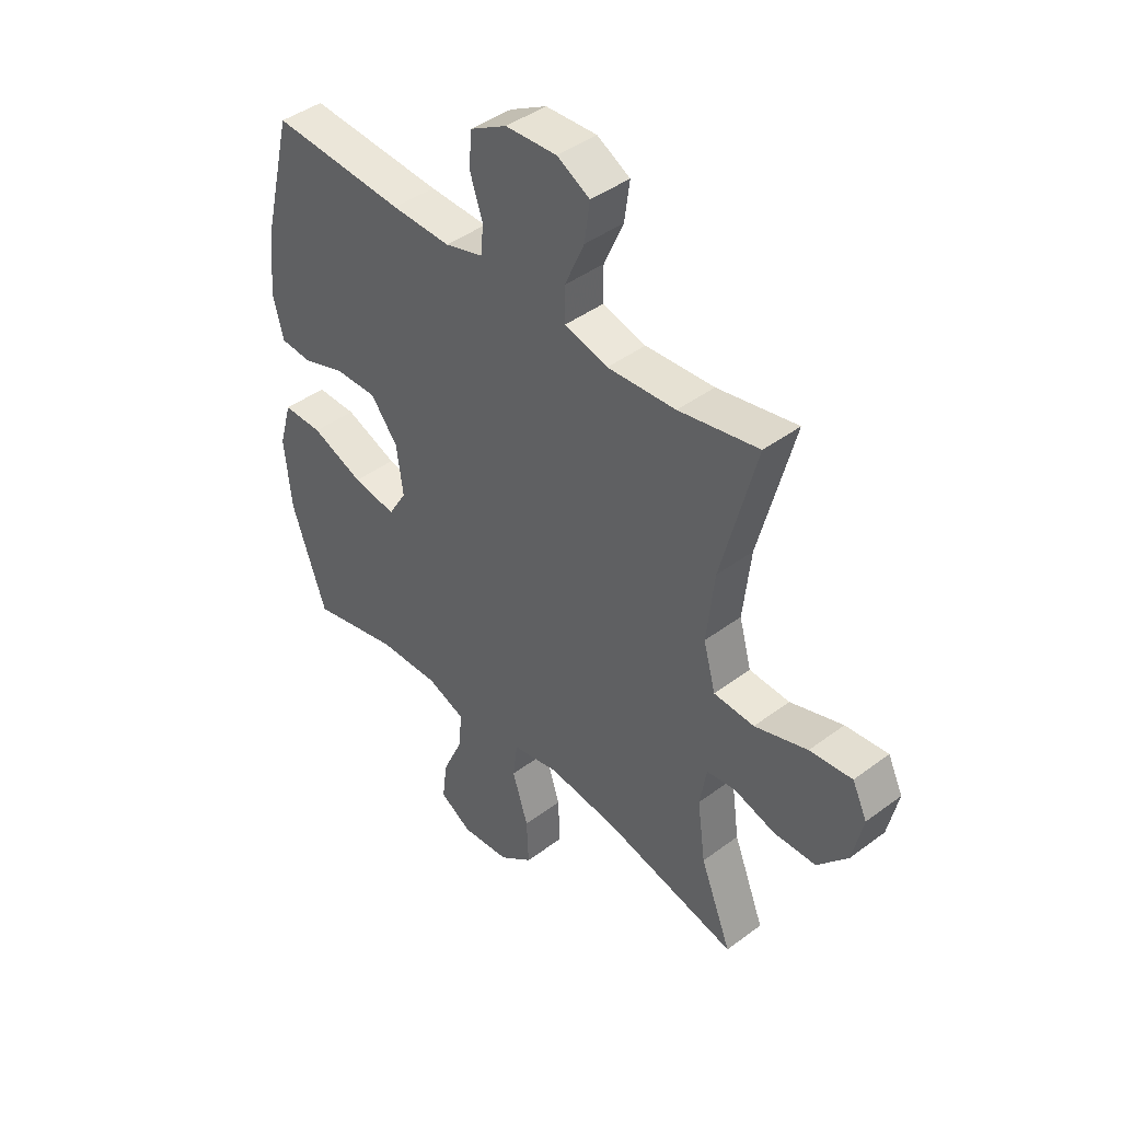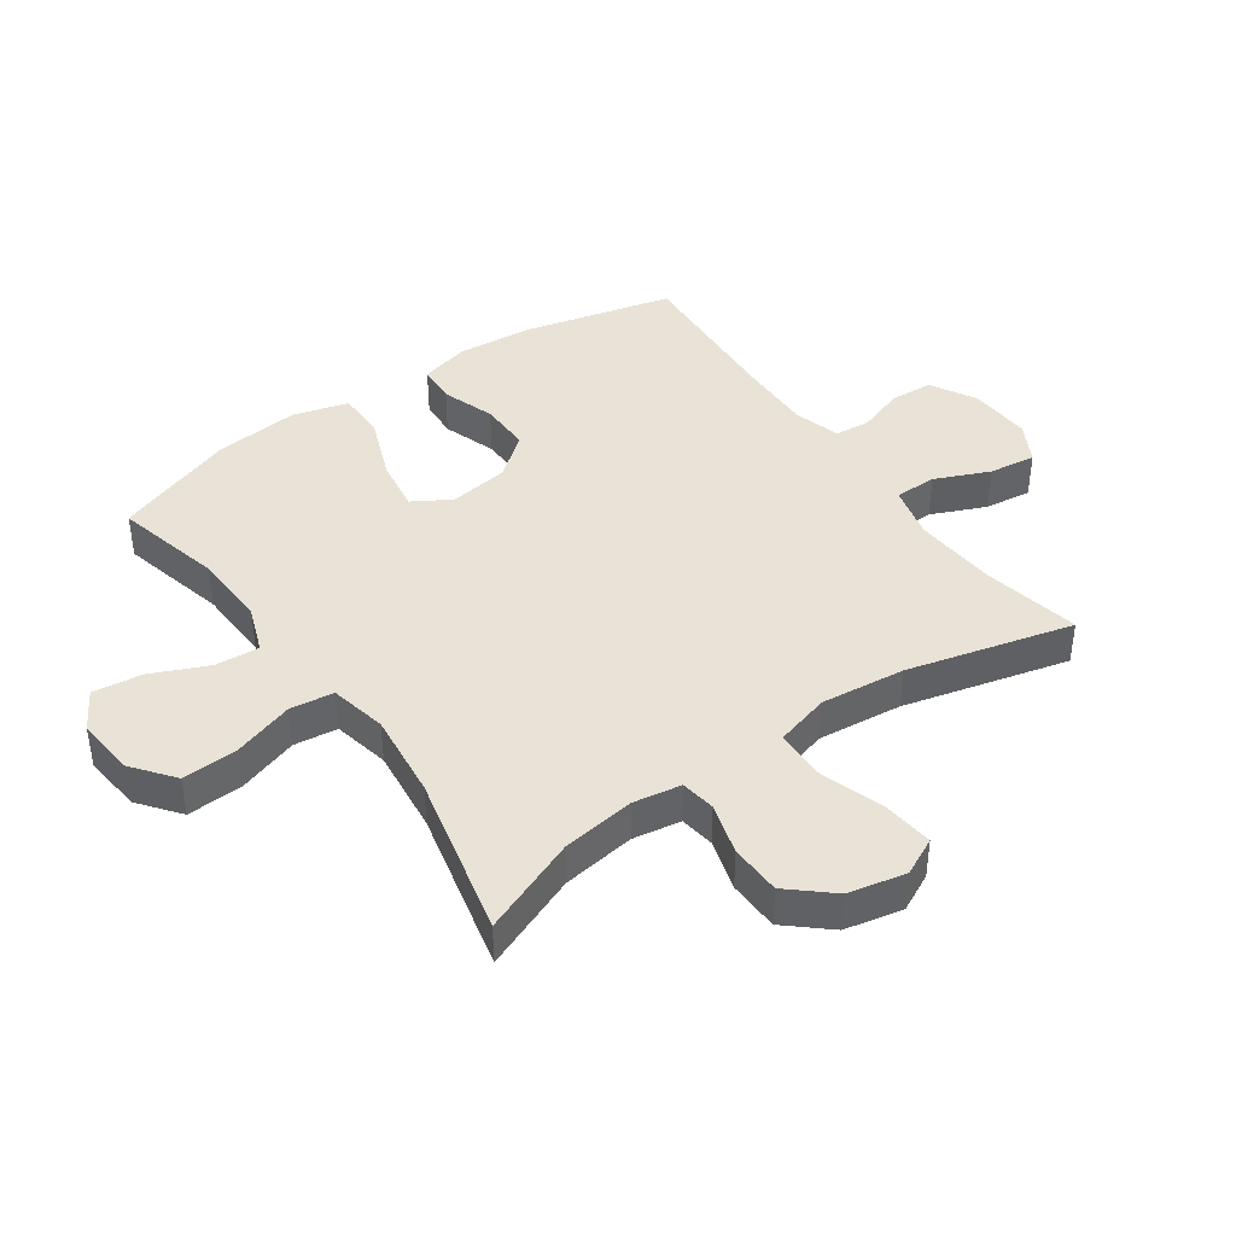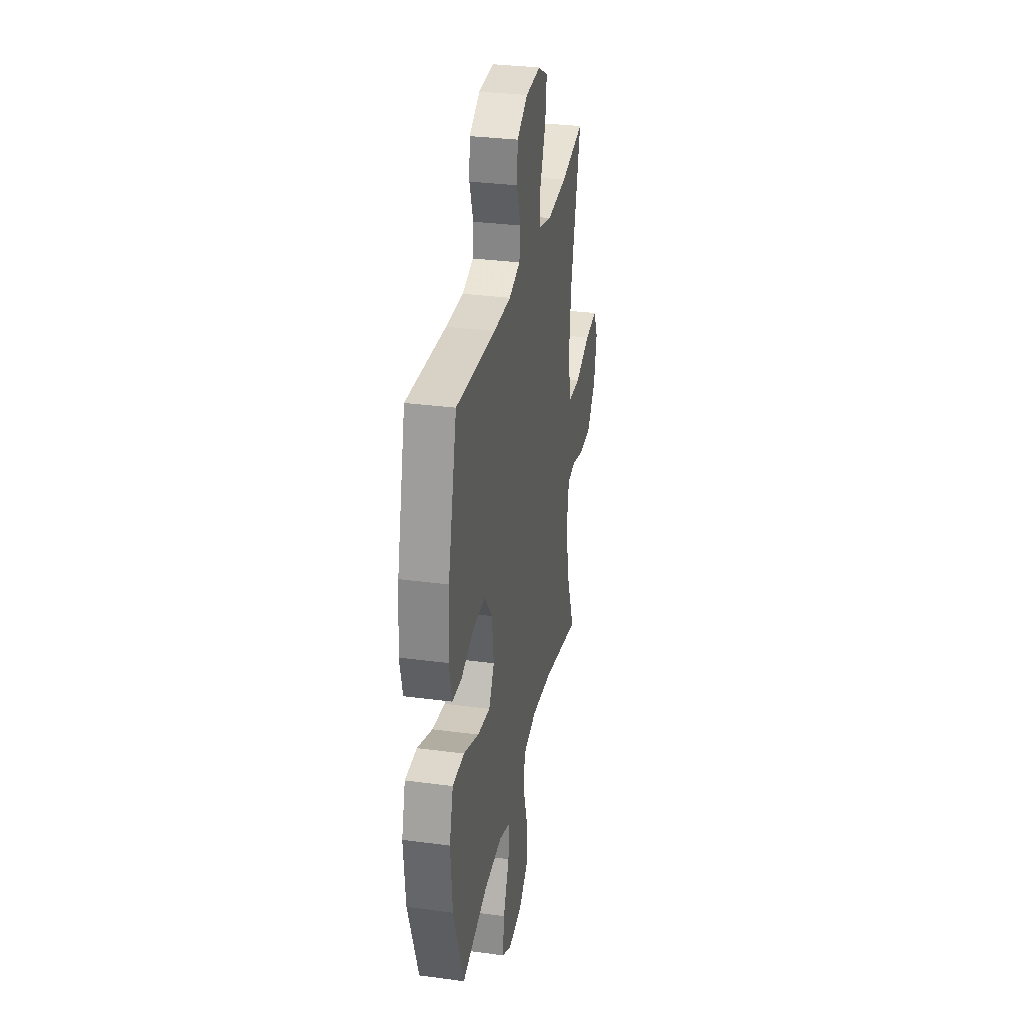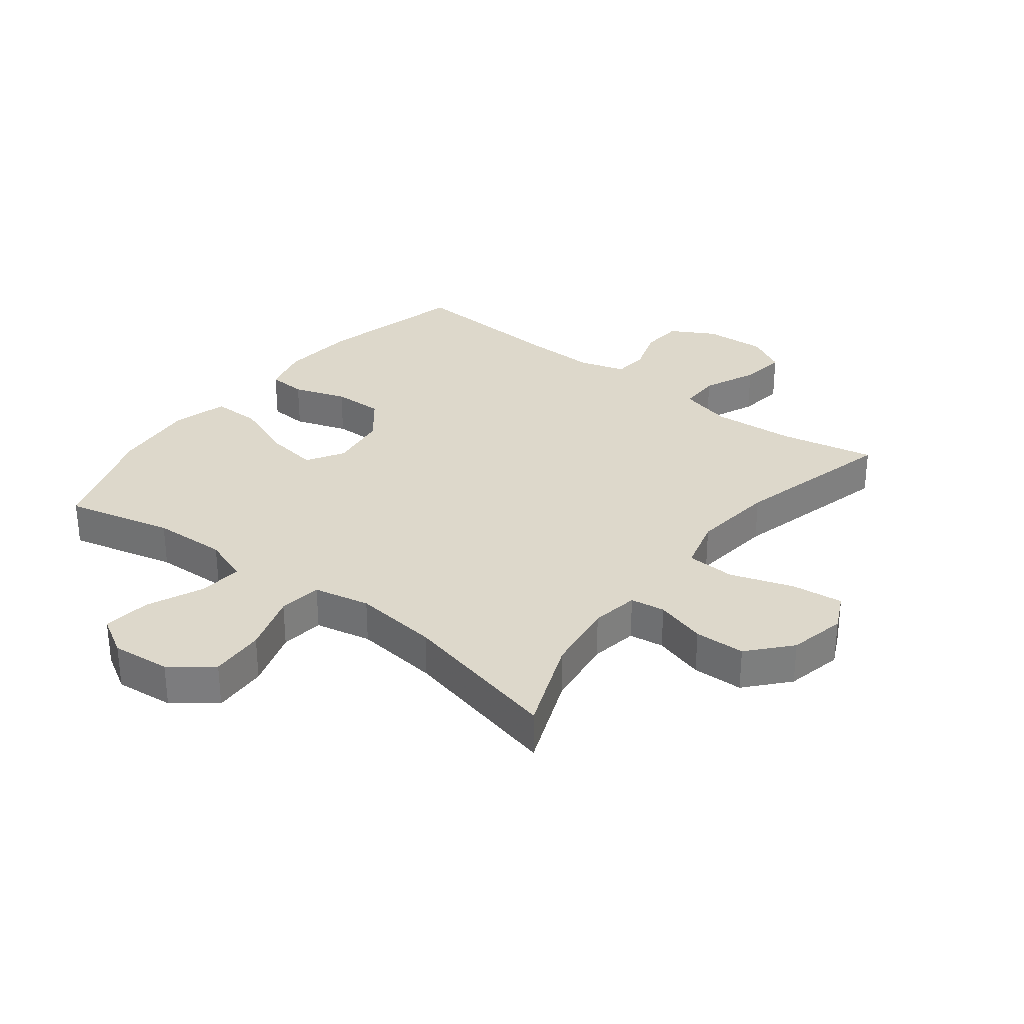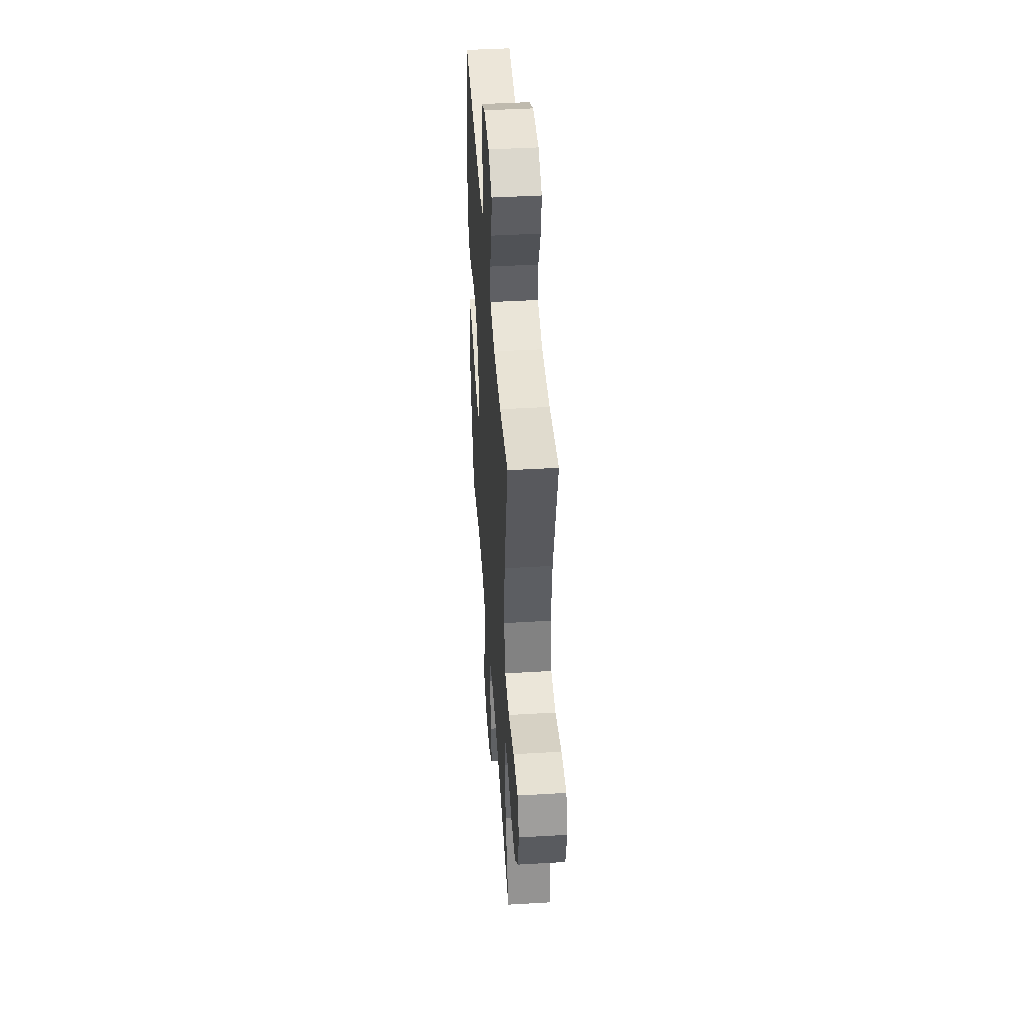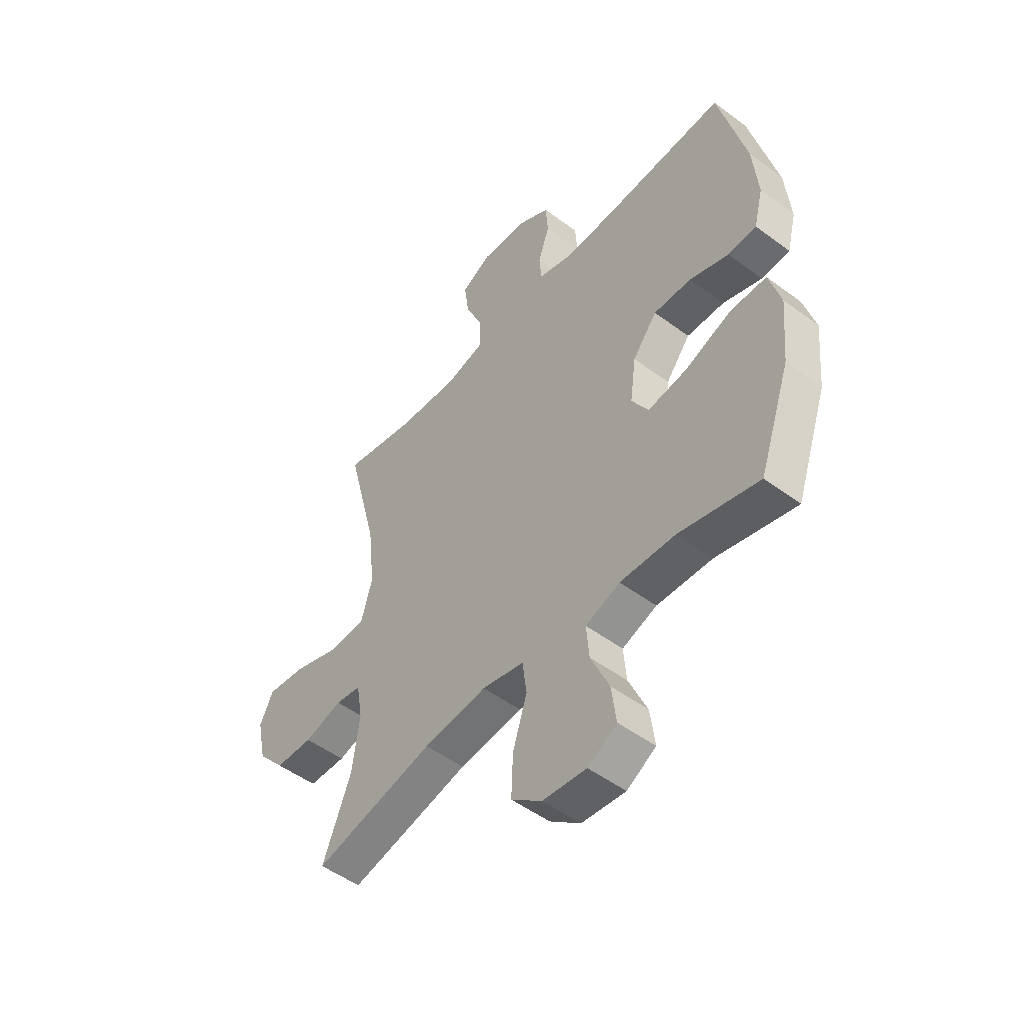
<metadata>
{"format":"obj","ext":"obj","renderer":"f3d","projection":"perspective","resolution":1024,"background":"white","views":[{"elev":42.9,"azim":-131.6,"up":"+Z"},{"elev":41.6,"azim":-125.2,"up":"+Y"},{"elev":31.1,"azim":100.8,"up":"+Z"},{"elev":31.1,"azim":-142.3,"up":"+Y"},{"elev":45.1,"azim":-93.9,"up":"+Z"},{"elev":-50.3,"azim":50.7,"up":"+Z"}]}
</metadata>
<code>
v -0.5 0.07 -0.5
v -0.439 0.07 -0.346
v -0.423 0.07 -0.229
v -0.436 0.07 -0.152
v -0.492 0.07 -0.144
v -0.574 0.07 -0.168
v -0.656 0.07 -0.166
v -0.715 0.07 -0.099
v -0.735 0.07 -0.007
v -0.706 0.07 0.053
v -0.623 0.07 0.044
v -0.52 0.07 0.01
v -0.441 0.07 0.014
v -0.417 0.07 0.101
v -0.432 0.07 0.236
v -0.5 0.07 0.5
v -0.344 0.07 0.469
v -0.21 0.07 0.46
v -0.125 0.07 0.482
v -0.125 0.07 0.549
v -0.163 0.07 0.636
v -0.173 0.07 0.711
v -0.109 0.07 0.746
v -0.009 0.07 0.741
v 0.063 0.07 0.701
v 0.068 0.07 0.633
v 0.043 0.07 0.559
v 0.048 0.07 0.502
v 0.123 0.07 0.48
v 0.238 0.07 0.483
v 0.5 0.07 0.5
v 0.559 0.07 0.261
v 0.57 0.07 0.14
v 0.55 0.07 0.061
v 0.488 0.07 0.057
v 0.403 0.07 0.086
v 0.321 0.07 0.087
v 0.268 0.07 0.02
v 0.255 0.07 -0.075
v 0.291 0.07 -0.135
v 0.376 0.07 -0.122
v 0.478 0.07 -0.082
v 0.556 0.07 -0.082
v 0.581 0.07 -0.17
v 0.568 0.07 -0.306
v 0.5 0.07 -0.5
v 0.327 0.07 -0.458
v 0.207 0.07 -0.454
v 0.132 0.07 -0.482
v 0.138 0.07 -0.553
v 0.178 0.07 -0.643
v 0.188 0.07 -0.721
v 0.125 0.07 -0.758
v 0.03 0.07 -0.749
v -0.036 0.07 -0.698
v -0.032 0.07 -0.609
v -0.001 0.07 -0.512
v -0.01 0.07 -0.442
v -0.101 0.07 -0.423
v -0.239 0.07 -0.439
v -0.5 0 -0.5
v -0.439 0 -0.346
v -0.423 0 -0.229
v -0.436 0 -0.152
v -0.492 0 -0.144
v -0.574 0 -0.168
v -0.656 0 -0.166
v -0.715 0 -0.099
v -0.735 0 -0.007
v -0.706 0 0.053
v -0.623 0 0.044
v -0.52 0 0.01
v -0.441 0 0.014
v -0.417 0 0.101
v -0.432 0 0.236
v -0.5 0 0.5
v -0.344 0 0.469
v -0.21 0 0.46
v -0.125 0 0.482
v -0.125 0 0.549
v -0.163 0 0.636
v -0.173 0 0.711
v -0.109 0 0.746
v -0.009 0 0.741
v 0.063 0 0.701
v 0.068 0 0.633
v 0.043 0 0.559
v 0.048 0 0.502
v 0.123 0 0.48
v 0.238 0 0.483
v 0.5 0 0.5
v 0.559 0 0.261
v 0.57 0 0.14
v 0.55 0 0.061
v 0.488 0 0.057
v 0.403 0 0.086
v 0.321 0 0.087
v 0.268 0 0.02
v 0.255 0 -0.075
v 0.291 0 -0.135
v 0.376 0 -0.122
v 0.478 0 -0.082
v 0.556 0 -0.082
v 0.581 0 -0.17
v 0.568 0 -0.306
v 0.5 0 -0.5
v 0.327 0 -0.458
v 0.207 0 -0.454
v 0.132 0 -0.482
v 0.138 0 -0.553
v 0.178 0 -0.643
v 0.188 0 -0.721
v 0.125 0 -0.758
v 0.03 0 -0.749
v -0.036 0 -0.698
v -0.032 0 -0.609
v -0.001 0 -0.512
v -0.01 0 -0.442
v -0.101 0 -0.423
v -0.239 0 -0.439
f 55 56 57
f 54 55 57
f 53 54 57
f 52 53 57
f 51 52 57
f 50 51 57
f 49 50 57 58
f 48 49 58
f 47 48 58 59
f 45 46 47
f 44 45 47
f 43 44 47
f 42 43 47
f 41 42 47
f 40 41 47 59
f 34 35 36
f 33 34 36
f 32 33 36
f 31 32 36
f 30 31 36
f 29 30 36 37
f 28 29 37 38
f 25 26 27
f 24 25 27
f 23 24 27
f 22 23 27
f 21 22 27
f 20 21 27
f 19 20 27 28
f 28 38 39
f 19 28 39
f 18 19 39
f 15 16 17
f 40 59 60
f 39 40 60
f 18 39 60
f 17 18 60
f 15 17 60
f 14 15 60
f 10 11 12
f 9 10 12
f 8 9 12
f 7 8 12
f 6 7 12
f 5 6 12
f 60 1 2
f 60 2 3
f 60 3 4
f 14 60 4
f 13 14 4
f 4 5 12 13
f 117 116 115
f 117 115 114
f 117 114 113
f 117 113 112
f 117 112 111
f 117 111 110
f 118 117 110 109
f 118 109 108
f 119 118 108 107
f 107 106 105
f 107 105 104
f 107 104 103
f 107 103 102
f 107 102 101
f 119 107 101 100
f 96 95 94
f 96 94 93
f 96 93 92
f 96 92 91
f 96 91 90
f 97 96 90 89
f 98 97 89 88
f 87 86 85
f 87 85 84
f 87 84 83
f 87 83 82
f 87 82 81
f 87 81 80
f 88 87 80 79
f 99 98 88
f 99 88 79
f 99 79 78
f 77 76 75
f 120 119 100
f 120 100 99
f 120 99 78
f 120 78 77
f 120 77 75
f 120 75 74
f 72 71 70
f 72 70 69
f 72 69 68
f 72 68 67
f 72 67 66
f 72 66 65
f 62 61 120
f 63 62 120
f 64 63 120
f 64 120 74
f 64 74 73
f 73 72 65 64
f 1 61 62 2
f 2 62 63 3
f 3 63 64 4
f 4 64 65 5
f 5 65 66 6
f 6 66 67 7
f 7 67 68 8
f 8 68 69 9
f 9 69 70 10
f 10 70 71 11
f 11 71 72 12
f 12 72 73 13
f 13 73 74 14
f 14 74 75 15
f 15 75 76 16
f 16 76 77 17
f 17 77 78 18
f 18 78 79 19
f 19 79 80 20
f 20 80 81 21
f 21 81 82 22
f 22 82 83 23
f 23 83 84 24
f 24 84 85 25
f 25 85 86 26
f 26 86 87 27
f 27 87 88 28
f 28 88 89 29
f 29 89 90 30
f 30 90 91 31
f 31 91 92 32
f 32 92 93 33
f 33 93 94 34
f 34 94 95 35
f 35 95 96 36
f 36 96 97 37
f 37 97 98 38
f 38 98 99 39
f 39 99 100 40
f 40 100 101 41
f 41 101 102 42
f 42 102 103 43
f 43 103 104 44
f 44 104 105 45
f 45 105 106 46
f 46 106 107 47
f 47 107 108 48
f 48 108 109 49
f 49 109 110 50
f 50 110 111 51
f 51 111 112 52
f 52 112 113 53
f 53 113 114 54
f 54 114 115 55
f 55 115 116 56
f 56 116 117 57
f 57 117 118 58
f 58 118 119 59
f 59 119 120 60
f 60 120 61 1

</code>
